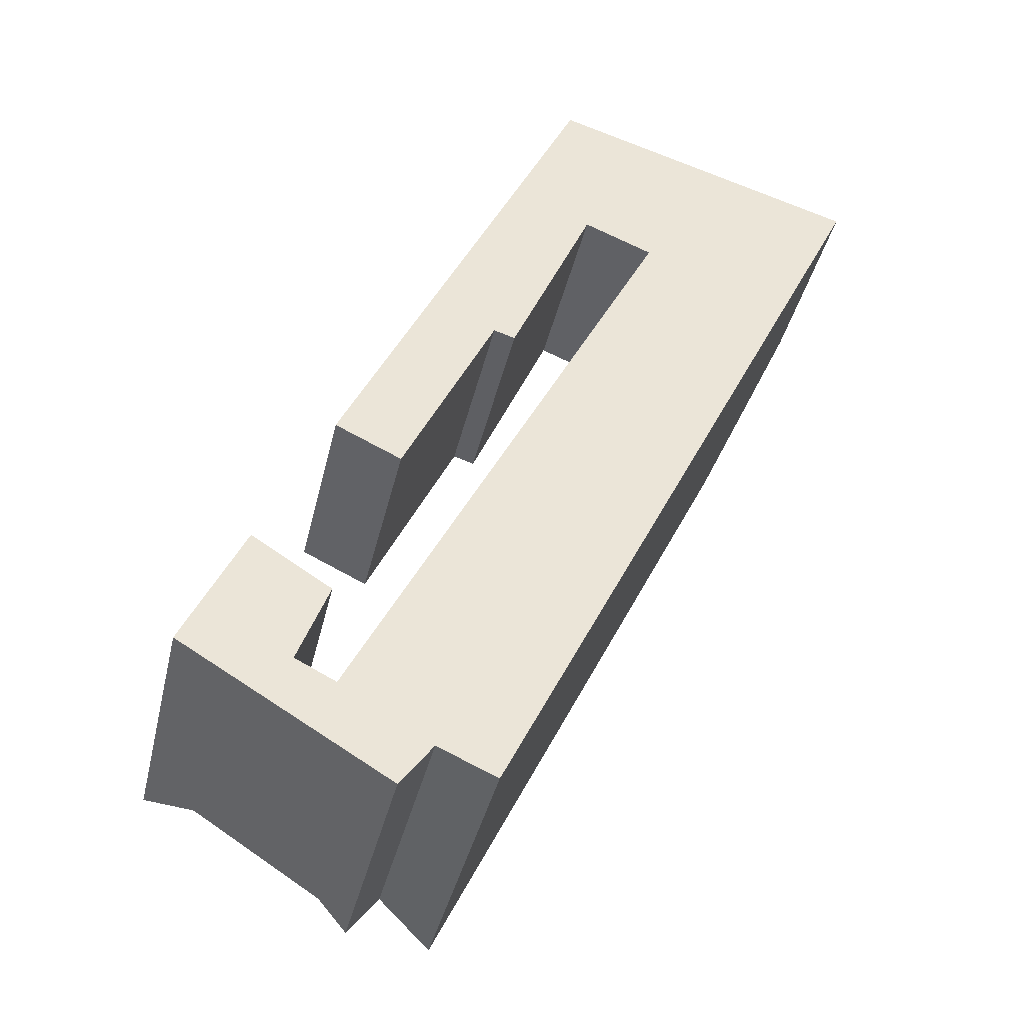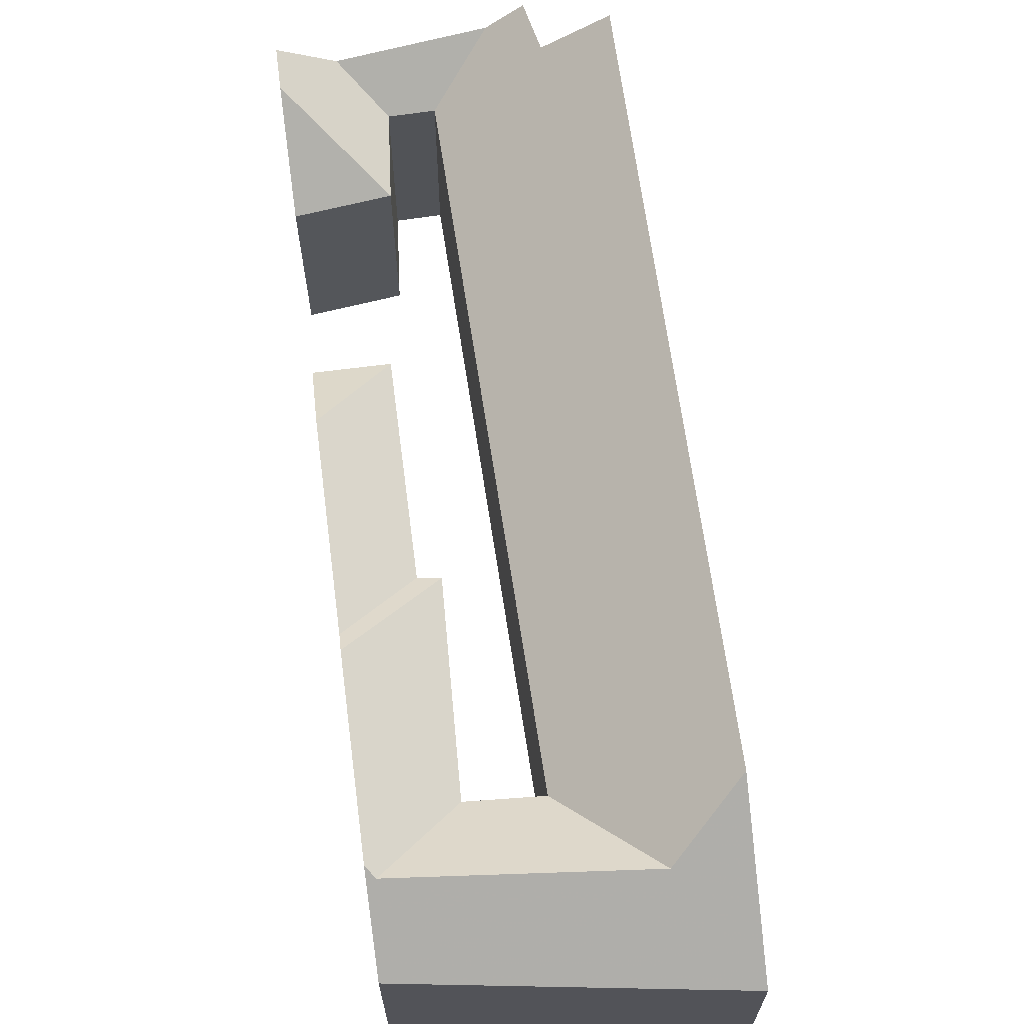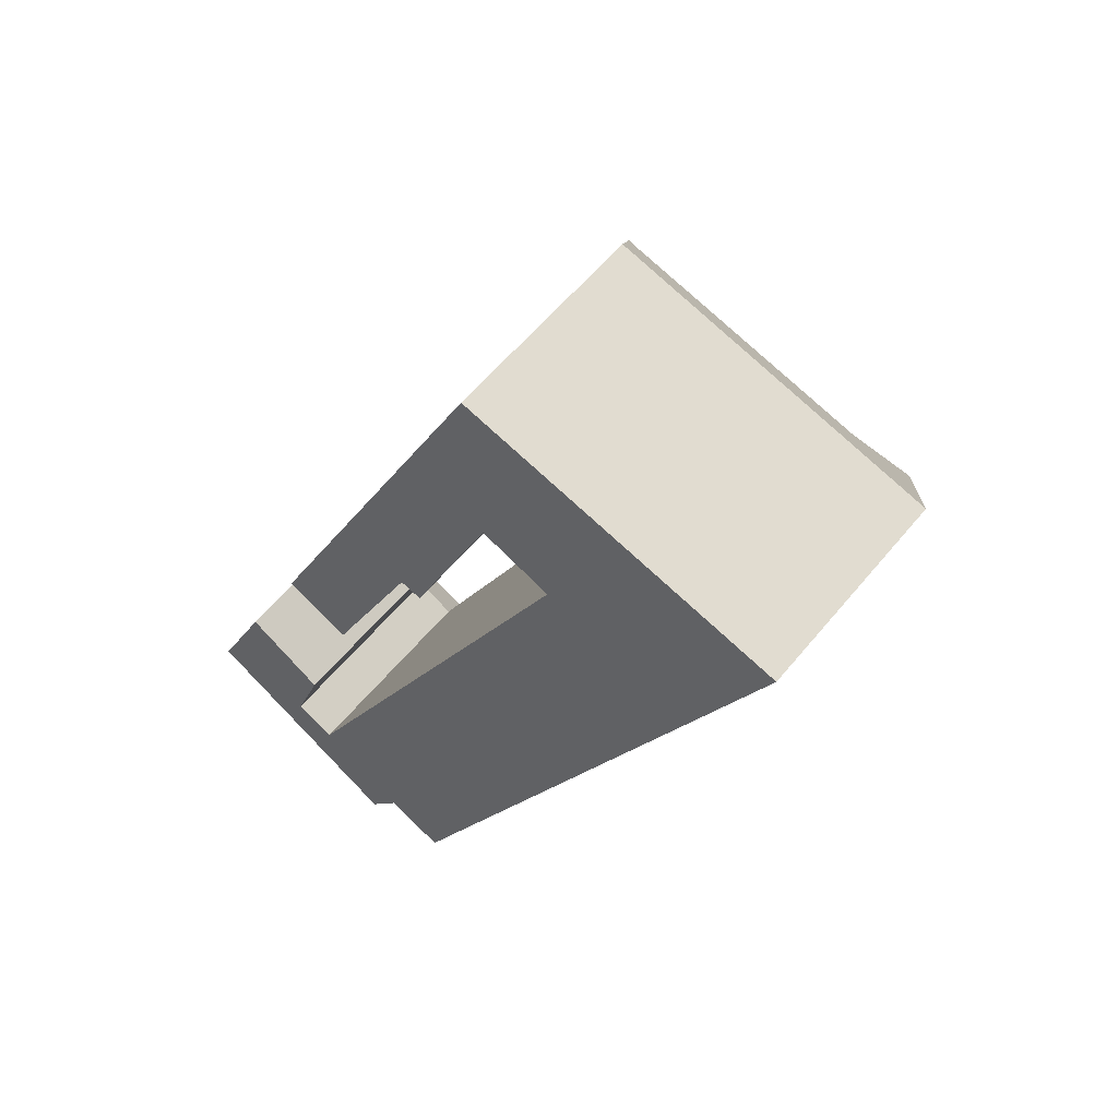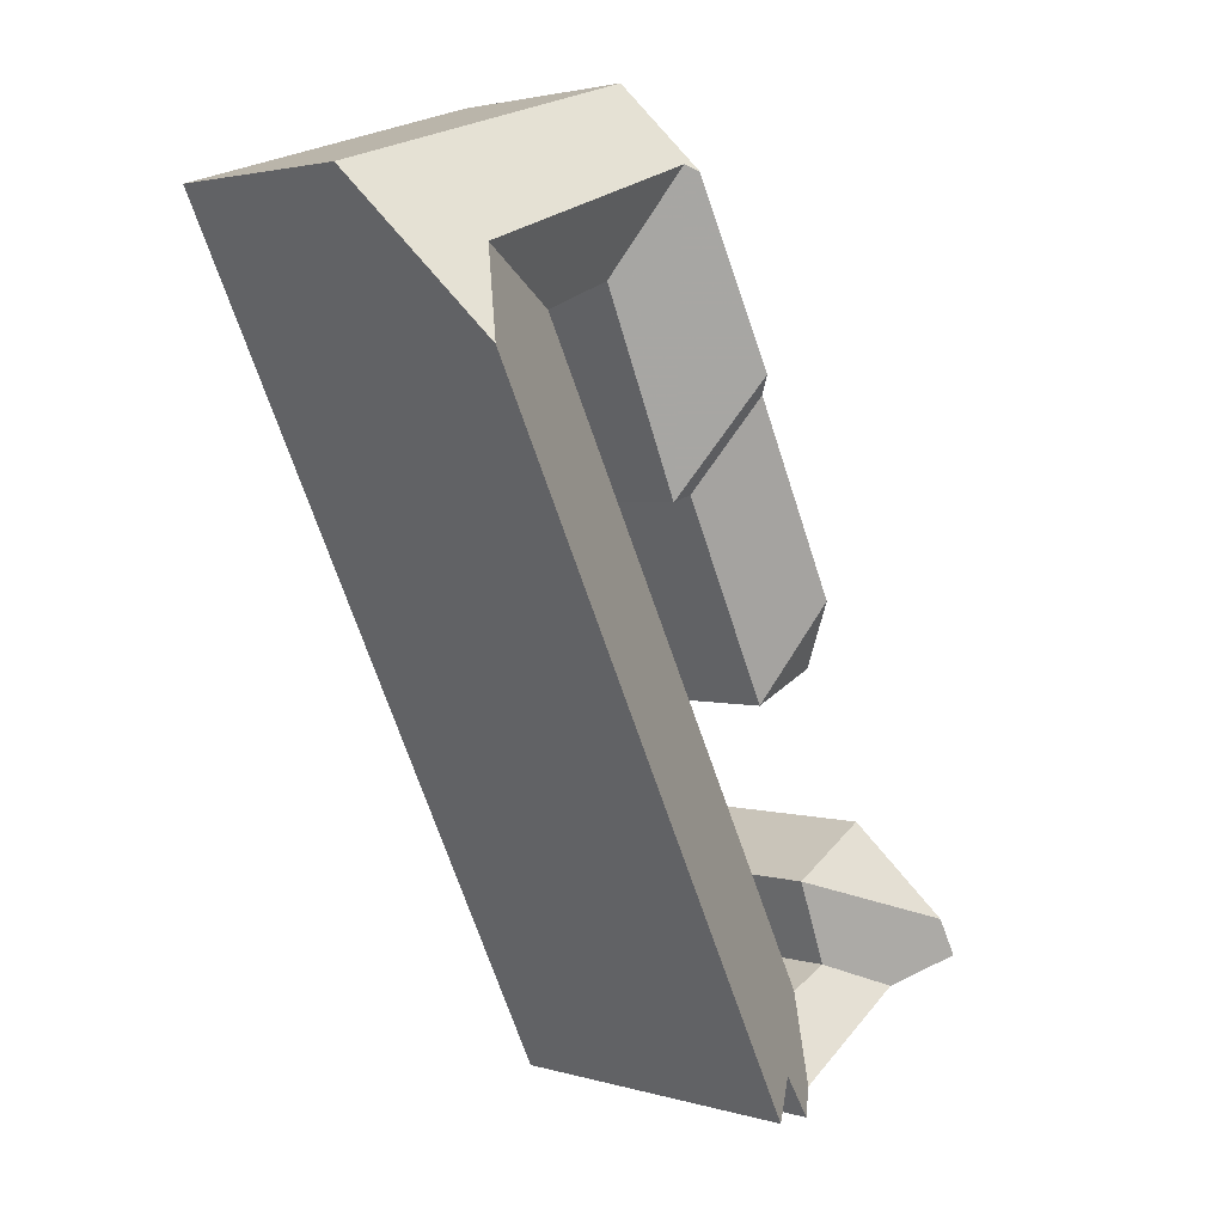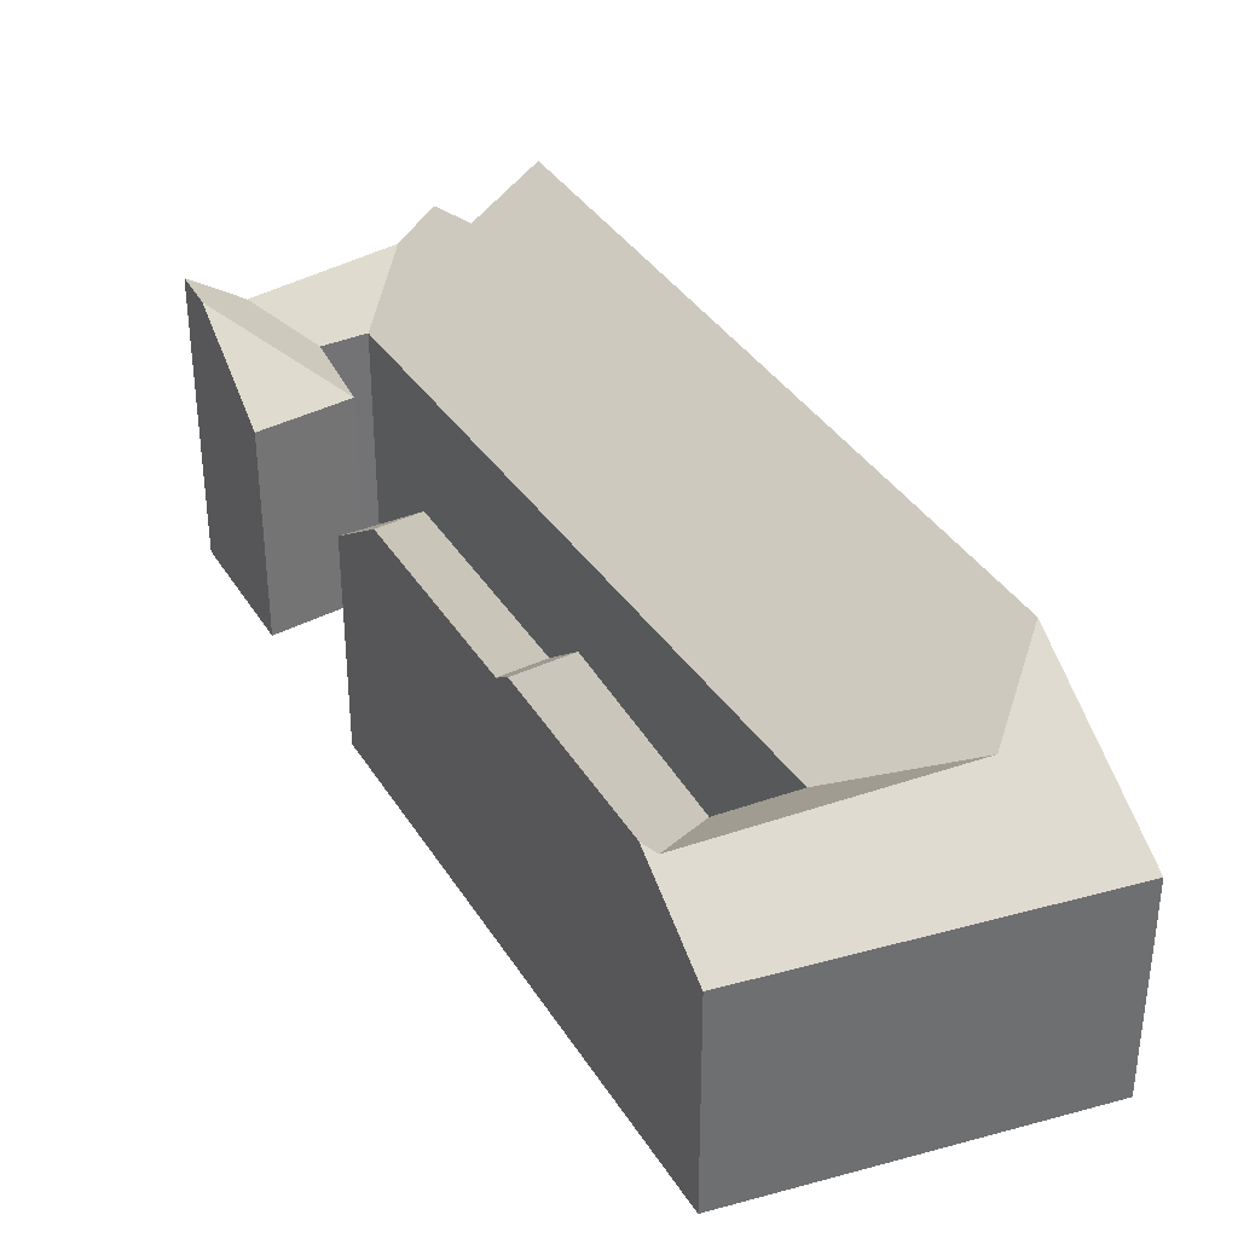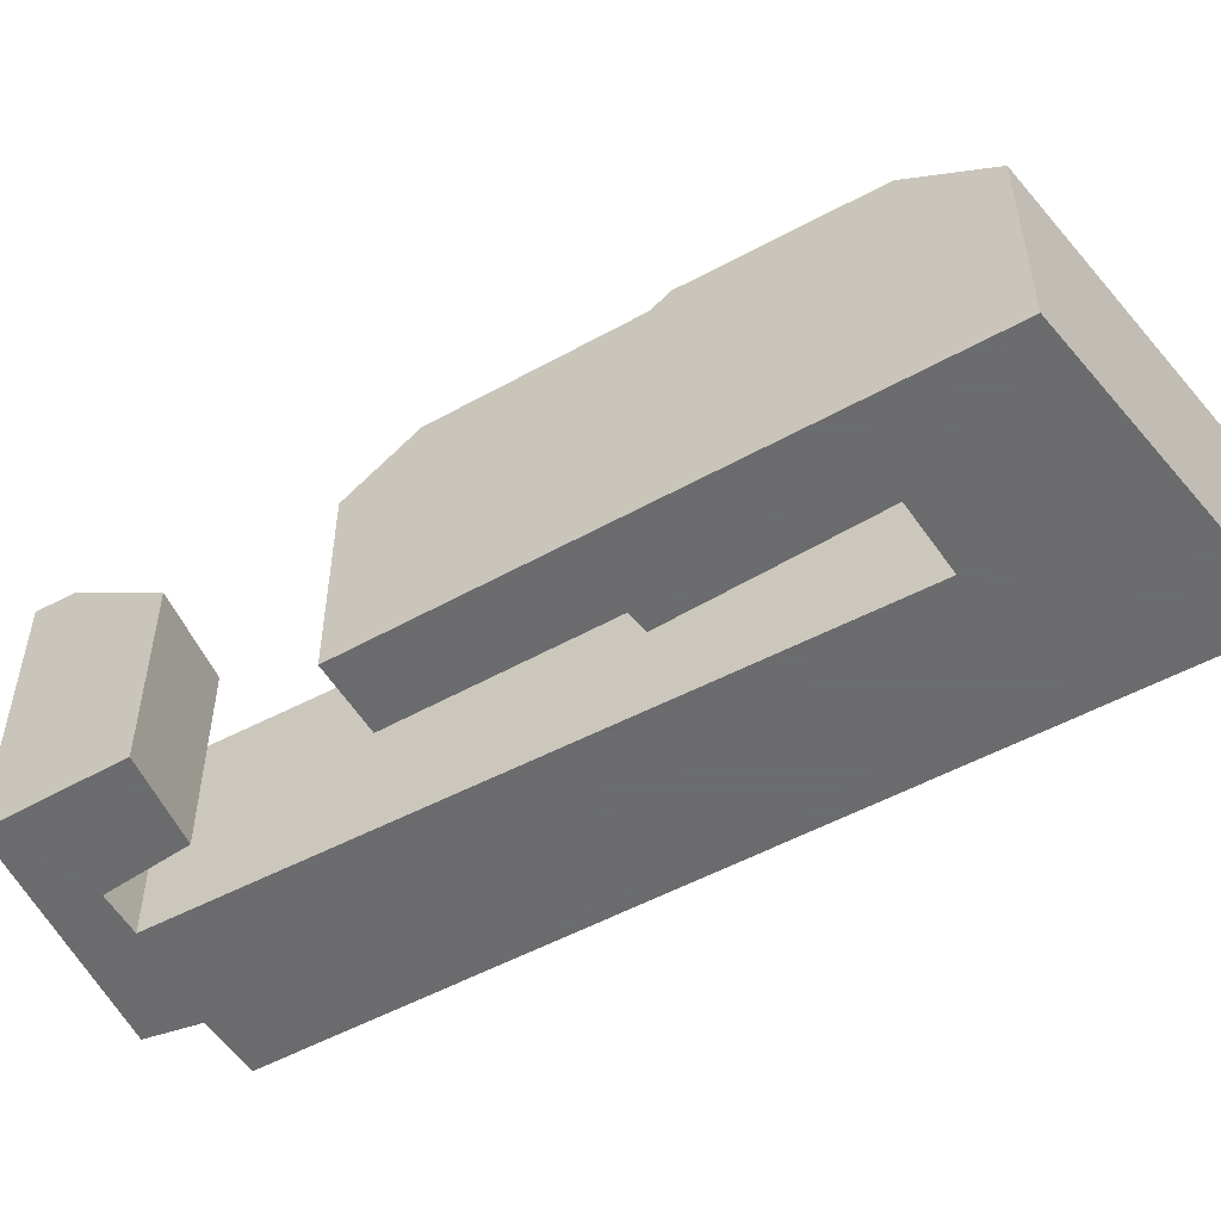
<metadata>
{"format":"obj","ext":"obj","renderer":"f3d","projection":"perspective","resolution":1024,"background":"white","views":[{"elev":-39.5,"azim":-12.9,"up":"+Z"},{"elev":67.3,"azim":18.0,"up":"+Y"},{"elev":57.8,"azim":38.8,"up":"+Z"},{"elev":2.6,"azim":135.9,"up":"+Z"},{"elev":36.3,"azim":-2.7,"up":"+Y"},{"elev":-53.5,"azim":-34.0,"up":"+Y"}]}
</metadata>
<code>
v 5.149 -0.06766 1.121
v 5.103 -0.04131 1.106
v 5.119 -0.06766 1.14
v 5.214 -0.1451 1.256
v 5.206 -0.1451 1.259
v 5.206 -0.06766 1.259
v 5.214 -0.06766 1.256
v 5.206 -0.06766 1.259
v 5.206 -0.1451 1.259
v 5.171 -0.1451 1.185
v 5.171 -0.06766 1.185
v 5.149 -0.1451 1.121
v 5.149 -0.06766 1.121
v 5.119 -0.06766 1.14
v 5.119 -0.1451 1.14
v 5.149 -0.1451 1.121
v 5.137 -0.1451 1.09
v 5.137 -0.06766 1.09
v 5.149 -0.06766 1.121
v 5.146 -0.06766 1.197
v 5.171 -0.06766 1.185
v 5.171 -0.1451 1.185
v 5.146 -0.1451 1.197
v 5.158 -0.04832 1.222
v 5.191 -0.04831 1.292
v 5.194 -0.04322 1.299
v 5.214 -0.1451 1.256
v 5.214 -0.06766 1.256
v 5.245 -0.06766 1.329
v 5.245 -0.1451 1.329
v 5.137 -0.06766 1.09
v 5.137 -0.1451 1.09
v 5.153 -0.1451 1.082
v 5.153 -0.06766 1.082
v 5.097 -0.04042 1.092
v 5.115 -0.05489 1.081
v 5.119 -0.06766 1.14
v 5.103 -0.04131 1.106
v 5.097 -0.04042 1.092
v 5.097 -0.1451 1.092
v 5.119 -0.1451 1.14
v 5.137 -0.1451 1.09
v 5.119 -0.1451 1.14
v 5.097 -0.1451 1.092
v 5.149 -0.1451 1.121
v 5.153 -0.1451 1.082
v 5.175 -0.1451 1.045
v 5.187 -0.1451 1.062
v 5.146 -0.1451 1.197
v 5.171 -0.1451 1.185
v 5.206 -0.1451 1.259
v 5.209 -0.1451 1.052
v 5.239 -0.1451 1.393
v 5.214 -0.1451 1.256
v 5.245 -0.1451 1.329
v 5.271 -0.1451 1.318
v 5.357 -0.1451 1.358
v 5.357 -0.06766 1.358
v 5.239 -0.06766 1.393
v 5.239 -0.1451 1.393
v 5.357 -0.1451 1.358
v 5.225 -0.04501 1.364
v 5.194 -0.04322 1.299
v 5.191 -0.04831 1.292
v 5.239 -0.06766 1.393
v 5.158 -0.04832 1.222
v 5.146 -0.06766 1.197
v 5.239 -0.1451 1.393
v 5.146 -0.1451 1.197
v 5.23 -0.04746 1.366
v 5.245 -0.06766 1.329
v 5.271 -0.06766 1.318
v 5.271 -0.1451 1.318
v 5.245 -0.1451 1.329
v 5.271 -0.1451 1.318
v 5.271 -0.06766 1.318
v 5.153 -0.06766 1.082
v 5.153 -0.1451 1.082
v 5.163 -0.05194 1.052
v 5.097 -0.1451 1.092
v 5.097 -0.04042 1.092
v 5.115 -0.05489 1.081
v 5.175 -0.1451 1.045
v 5.163 -0.05194 1.052
v 5.175 -0.04219 1.045
v 5.175 -0.1451 1.045
v 5.175 -0.04219 1.045
v 5.187 -0.03983 1.062
v 5.187 -0.1451 1.062
v 5.187 -0.1451 1.062
v 5.187 -0.03983 1.062
v 5.209 -0.02294 1.052
v 5.209 -0.1451 1.052
v 5.357 -0.06766 1.358
v 5.357 -0.1451 1.358
v 5.209 -0.1451 1.052
v 5.209 -0.02294 1.052
v 5.331 -0.02571 1.303
v 5.317 -0.04447 1.335
f 1 2 3
f 4 5 6
f 4 6 7
f 8 9 10
f 8 10 11
f 12 13 14
f 12 14 15
f 16 17 18
f 16 18 19
f 20 21 22
f 20 22 23
f 24 11 20
f 11 24 25
f 11 25 6
f 25 26 7
f 25 7 6
f 27 28 29
f 27 29 30
f 31 32 33
f 31 33 34
f 1 35 2
f 35 1 18
f 35 18 36
f 37 38 39
f 37 39 40
f 37 40 41
f 42 43 44
f 45 43 42
f 46 42 44
f 46 44 47
f 46 47 48
f 49 50 51
f 46 48 52
f 53 49 51
f 53 51 54
f 53 54 55
f 53 55 56
f 56 46 52
f 57 53 56
f 57 56 52
f 58 59 60
f 58 60 61
f 62 63 64
f 65 62 64
f 65 64 66
f 65 66 67
f 68 65 67
f 68 67 69
f 70 29 7
f 70 7 26
f 70 26 62
f 71 72 73
f 71 73 74
f 75 76 77
f 75 77 78
f 18 34 79
f 18 79 36
f 80 81 82
f 80 82 83
f 83 82 84
f 83 84 85
f 86 87 88
f 86 88 89
f 90 91 92
f 90 92 93
f 94 95 96
f 94 96 97
f 94 97 98
f 58 98 99
f 58 99 70
f 58 70 59
f 59 70 62
f 70 99 72
f 70 72 29
f 98 92 88
f 98 88 85
f 99 98 85
f 99 85 79
f 72 99 79
f 72 79 34

</code>
